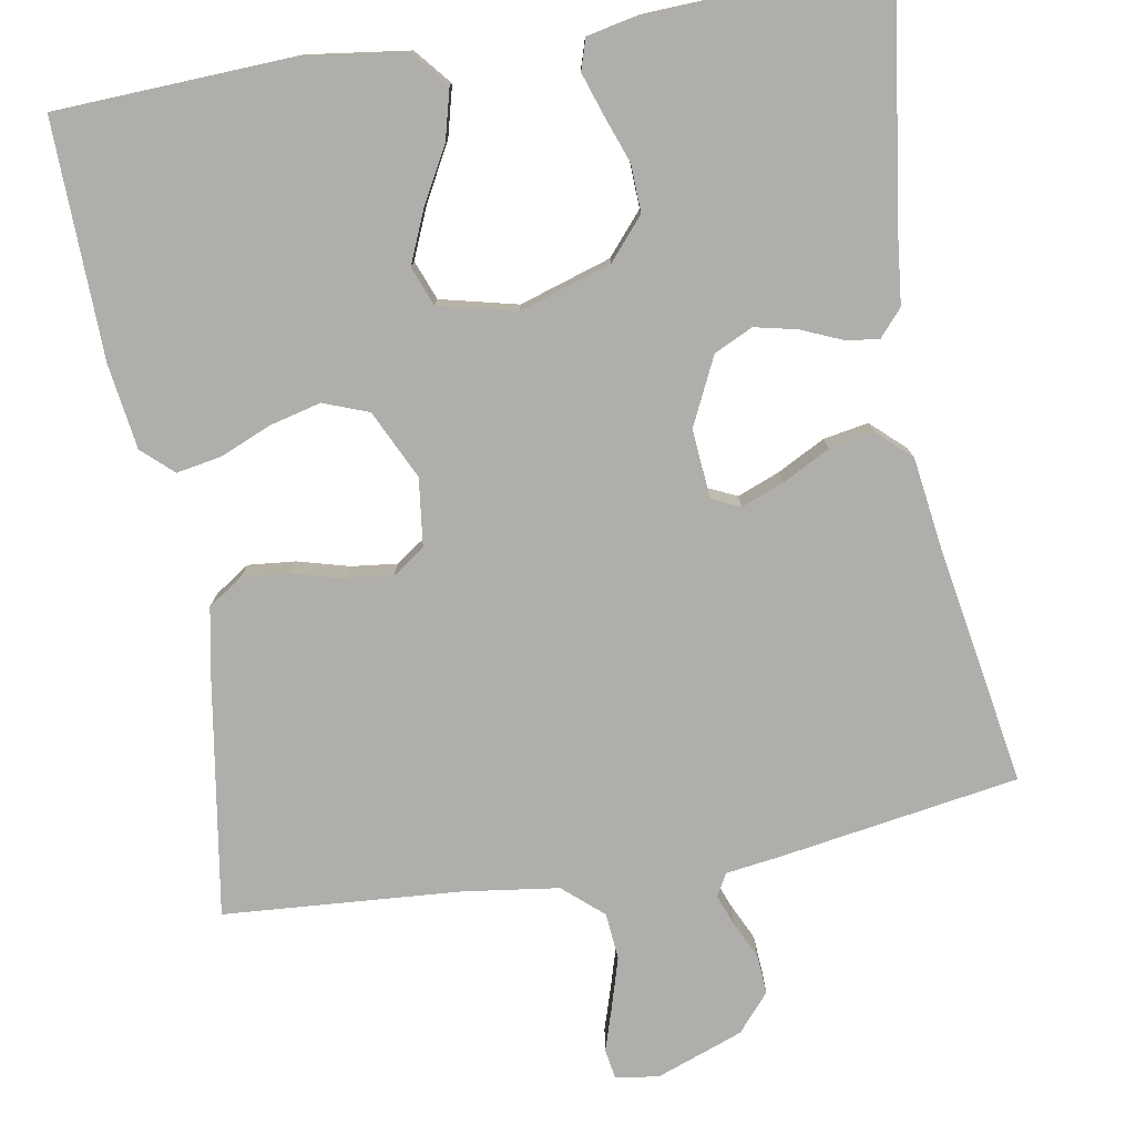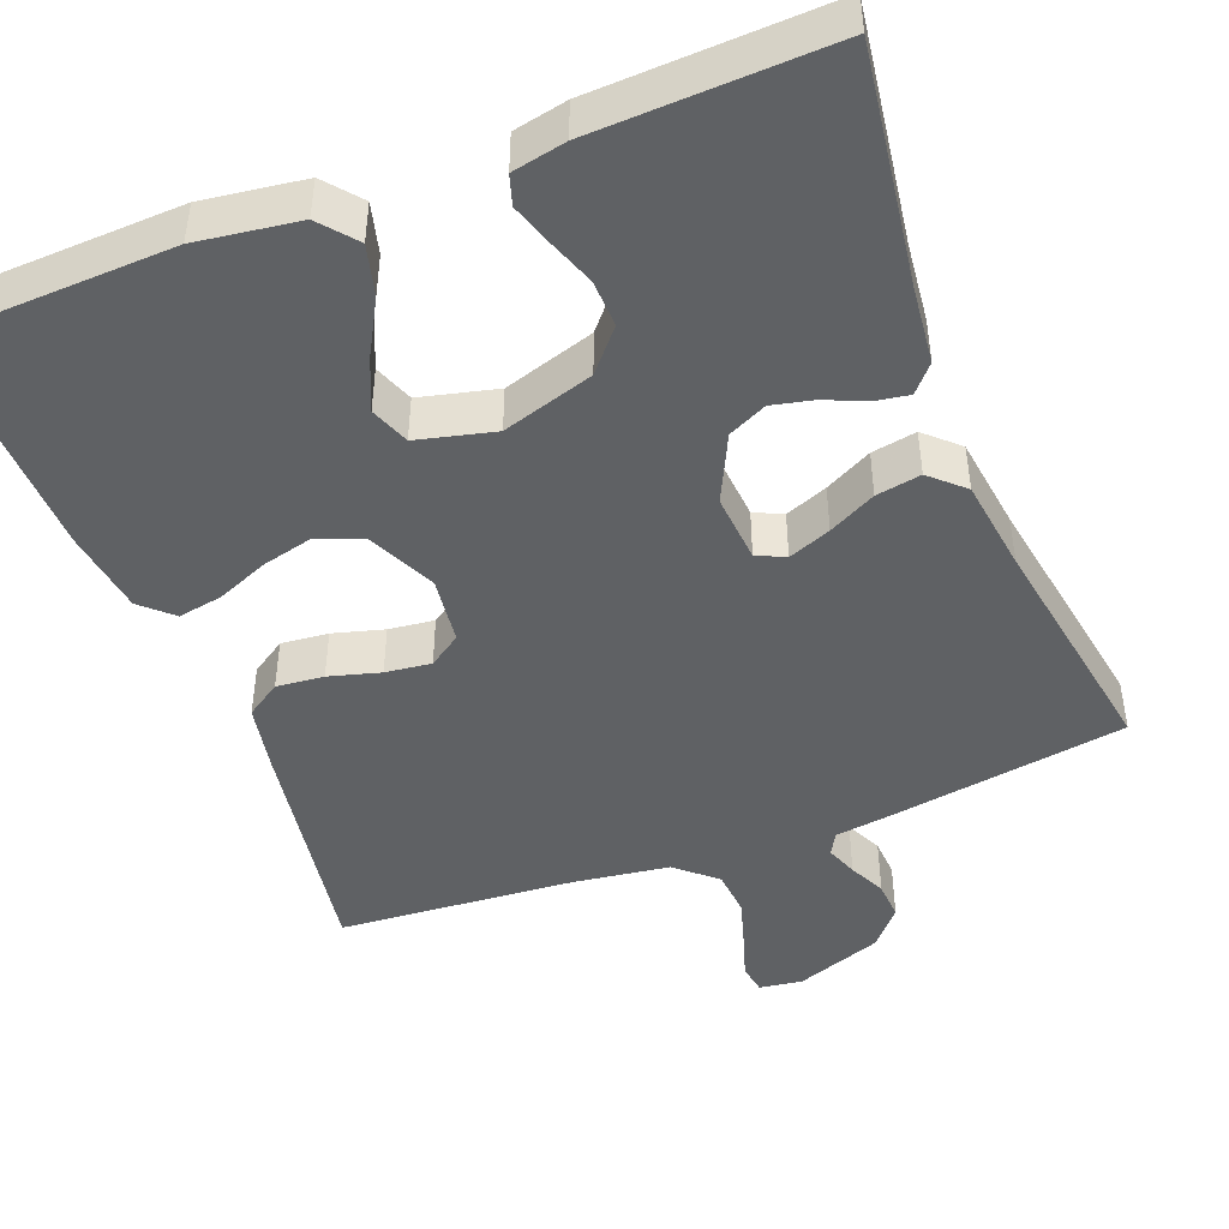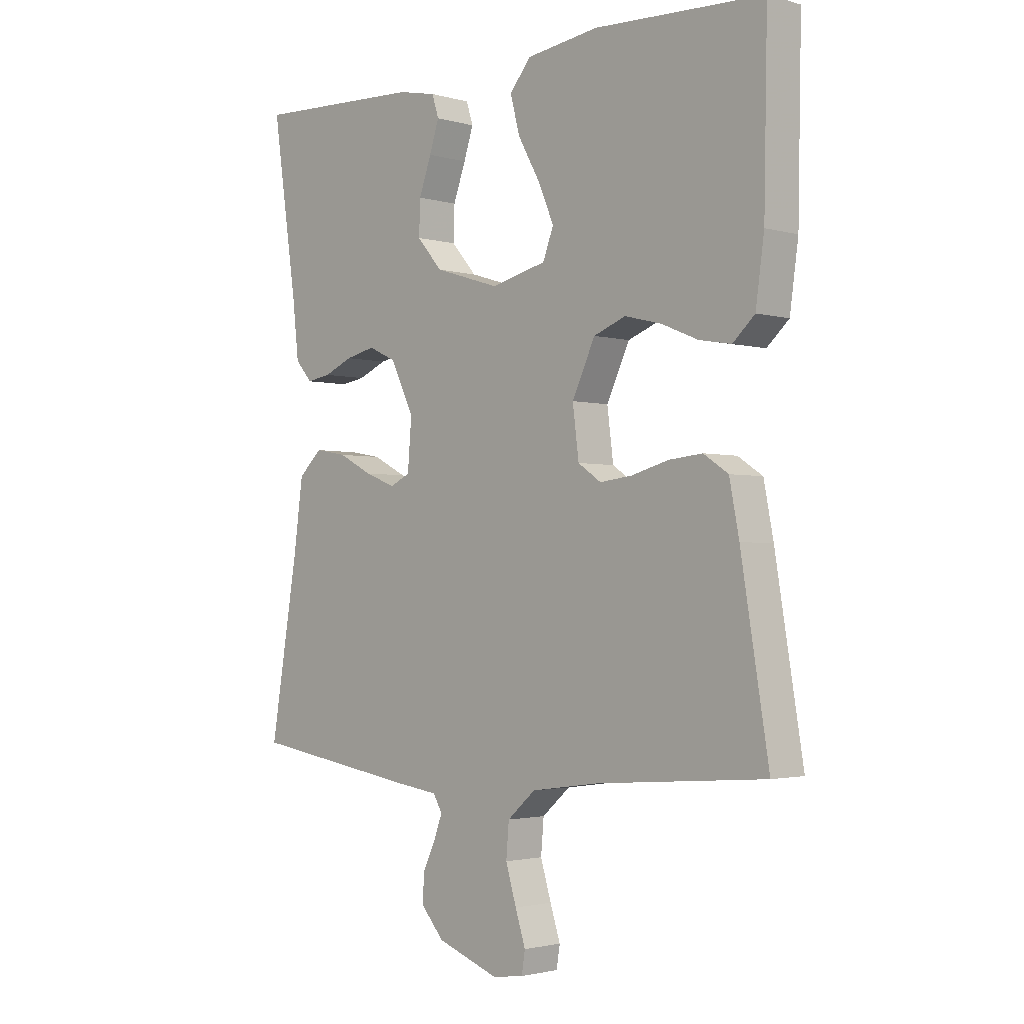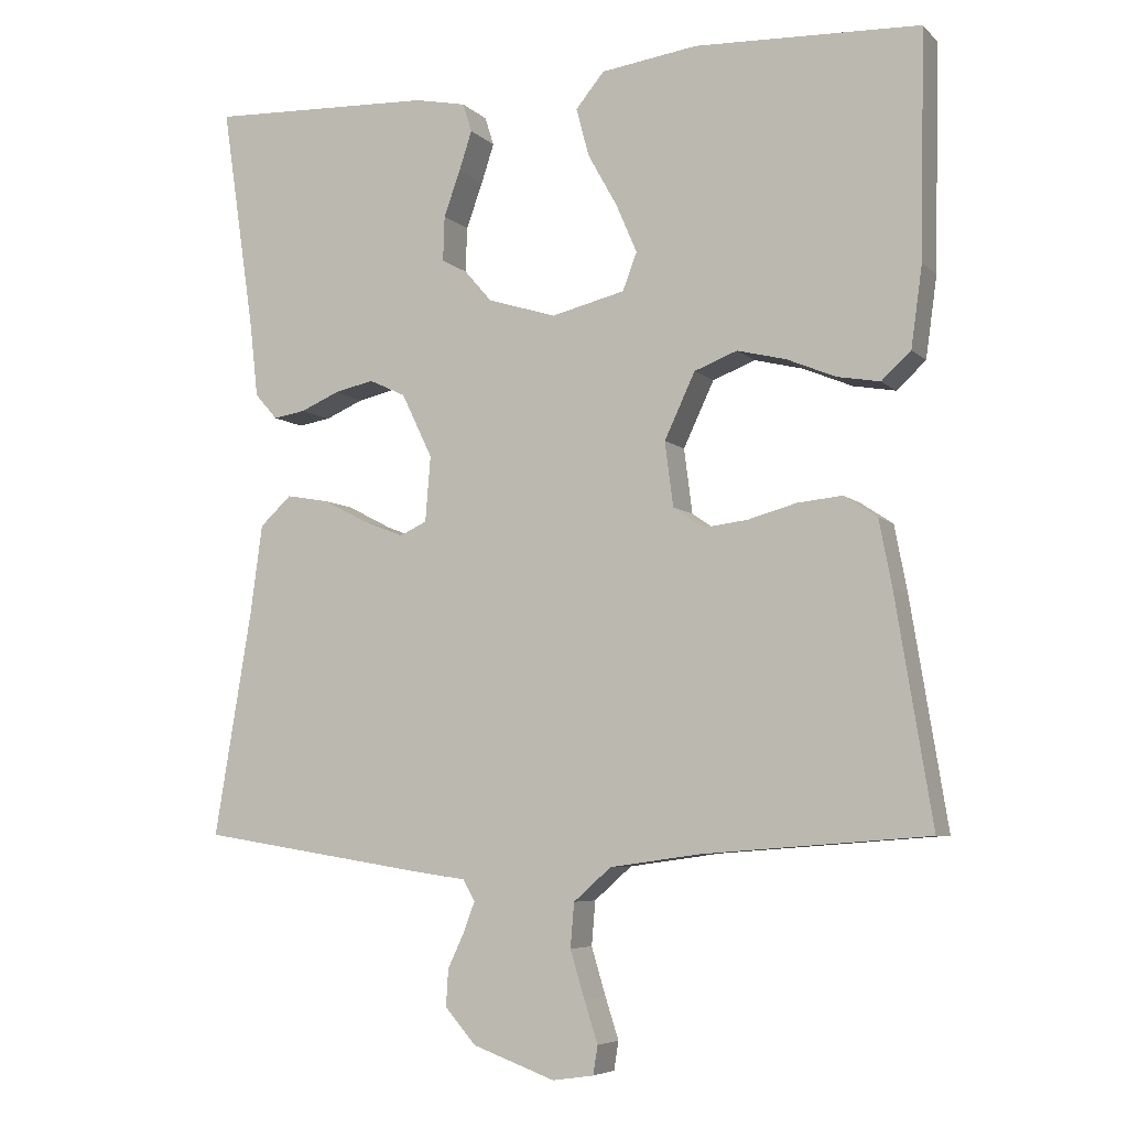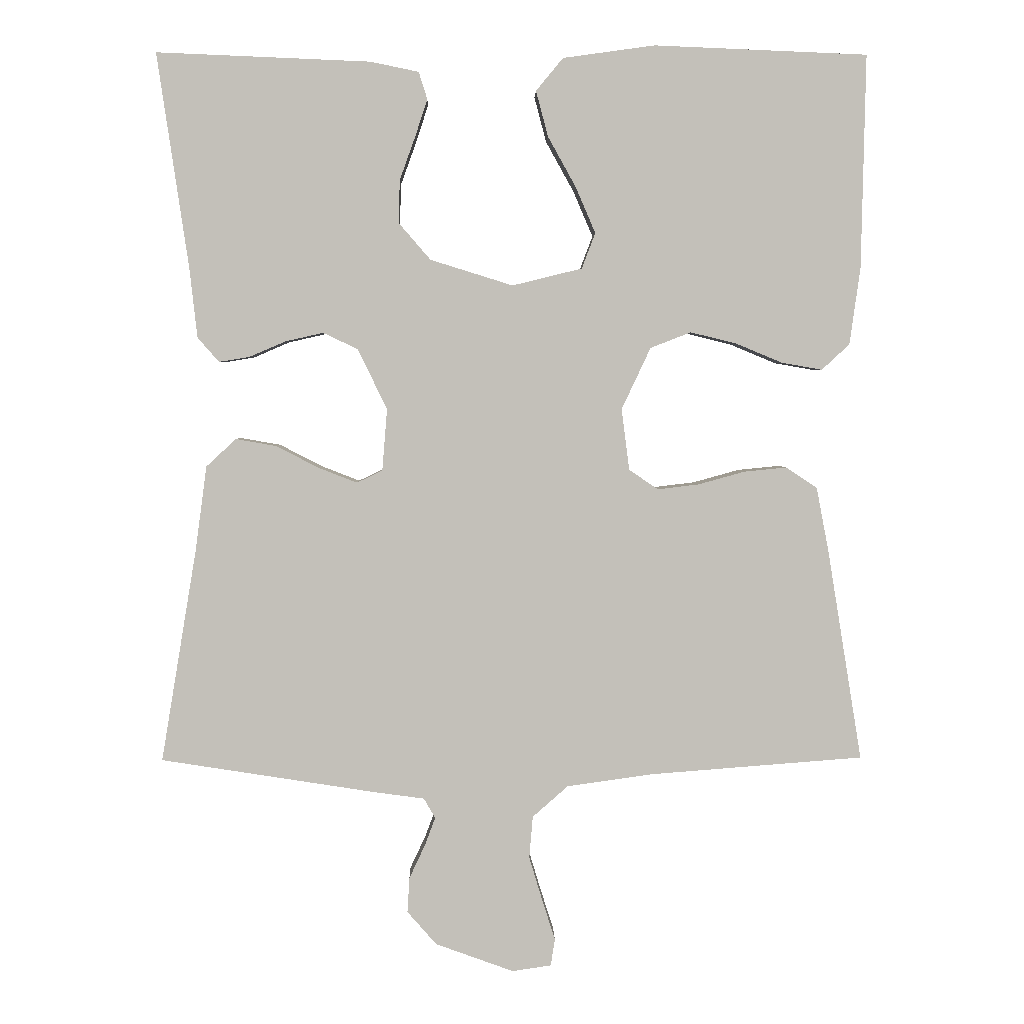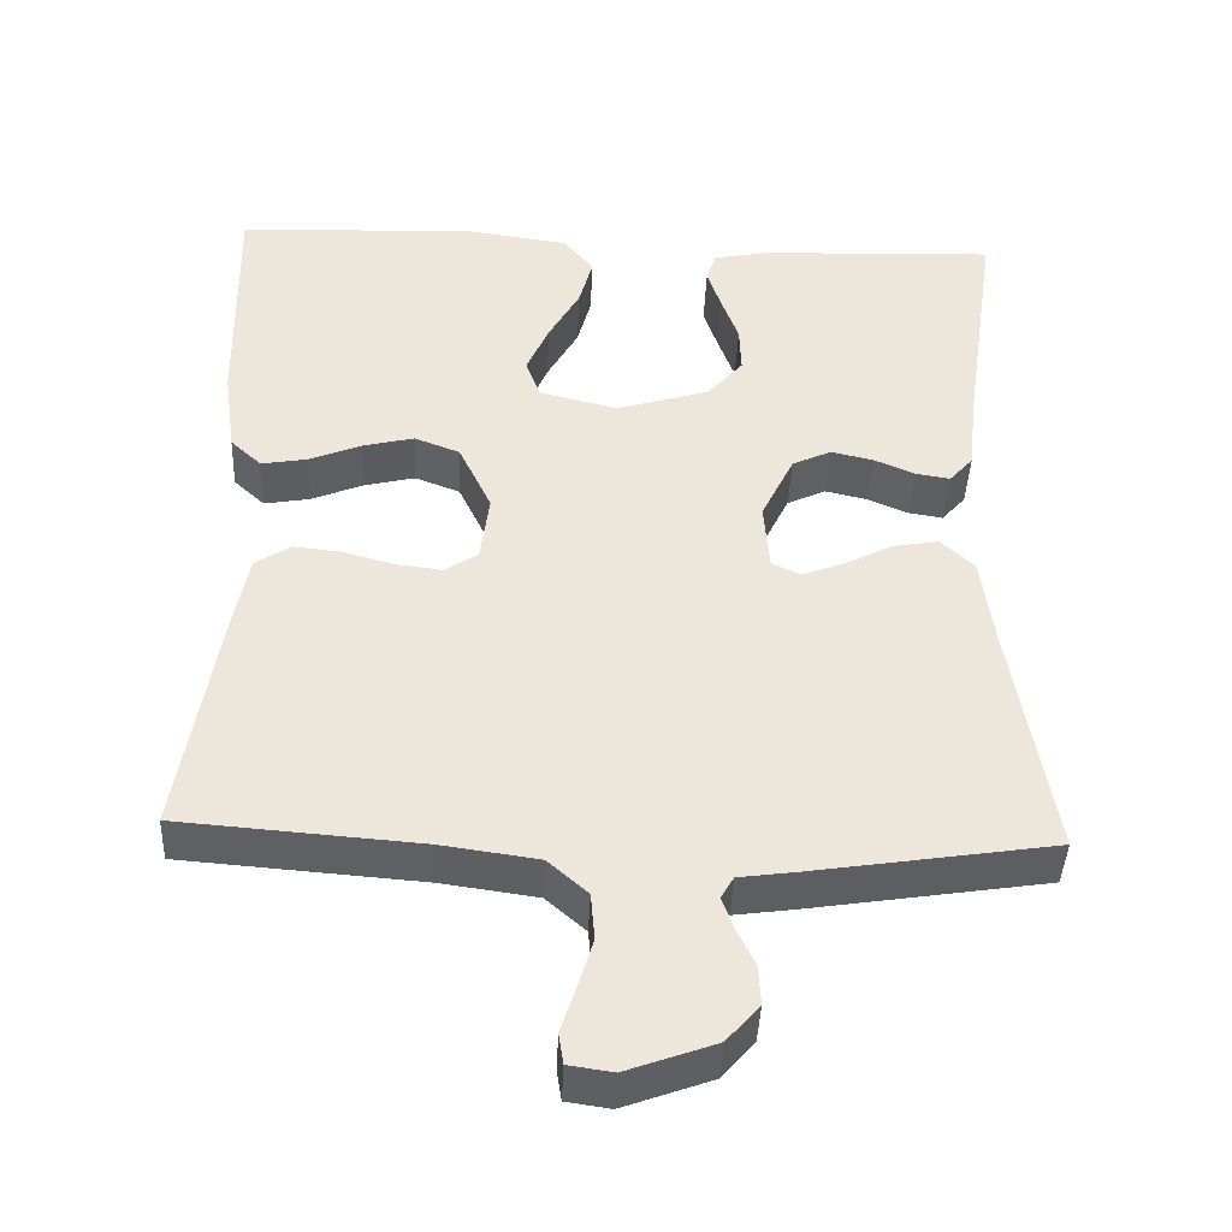
<metadata>
{"format":"obj","ext":"obj","renderer":"f3d","projection":"perspective","resolution":1024,"background":"white","views":[{"elev":-77.7,"azim":10.1,"up":"+Y"},{"elev":-45.9,"azim":21.2,"up":"+Y"},{"elev":-2.2,"azim":-134.6,"up":"+Z"},{"elev":-6.1,"azim":-156.7,"up":"+Z"},{"elev":3.2,"azim":178.7,"up":"+Z"},{"elev":-42.1,"azim":-2.5,"up":"+Z"}]}
</metadata>
<code>
v 0.5 0.07 -0.5
v 0.2 0.07 -0.547
v 0.127 0.07 -0.557
v 0.111 0.07 -0.585
v 0.126 0.07 -0.625
v 0.148 0.07 -0.672
v 0.151 0.07 -0.721
v 0.11 0.07 -0.768
v 0 0.07 -0.808
v -0.055 0.07 -0.8
v -0.061 0.07 -0.762
v -0.043 0.07 -0.706
v -0.024 0.07 -0.643
v -0.029 0.07 -0.584
v -0.079 0.07 -0.54
v -0.2 0.07 -0.523
v -0.5 0.07 -0.5
v -0.451 0.07 -0.2
v -0.434 0.07 -0.112
v -0.39 0.07 -0.083
v -0.33 0.07 -0.089
v -0.265 0.07 -0.107
v -0.207 0.07 -0.114
v -0.166 0.07 -0.086
v -0.155 0.07 0
v -0.196 0.07 0.087
v -0.253 0.07 0.109
v -0.318 0.07 0.093
v -0.383 0.07 0.066
v -0.44 0.07 0.056
v -0.479 0.07 0.092
v -0.494 0.07 0.2
v -0.5 0.07 0.5
v -0.2 0.07 0.512
v -0.071 0.07 0.494
v -0.033 0.07 0.448
v -0.05 0.07 0.384
v -0.089 0.07 0.314
v -0.117 0.07 0.249
v -0.098 0.07 0.199
v 0 0.07 0.175
v 0.116 0.07 0.211
v 0.161 0.07 0.263
v 0.159 0.07 0.323
v 0.137 0.07 0.384
v 0.12 0.07 0.436
v 0.132 0.07 0.474
v 0.2 0.07 0.488
v 0.5 0.07 0.5
v 0.456 0.07 0.2
v 0.445 0.07 0.101
v 0.415 0.07 0.067
v 0.372 0.07 0.074
v 0.321 0.07 0.096
v 0.268 0.07 0.108
v 0.219 0.07 0.085
v 0.178 0.07 0
v 0.185 0.07 -0.087
v 0.221 0.07 -0.104
v 0.275 0.07 -0.083
v 0.335 0.07 -0.052
v 0.392 0.07 -0.042
v 0.434 0.07 -0.081
v 0.45 0.07 -0.2
v 0.5 0 -0.5
v 0.2 0 -0.547
v 0.127 0 -0.557
v 0.111 0 -0.585
v 0.126 0 -0.625
v 0.148 0 -0.672
v 0.151 0 -0.721
v 0.11 0 -0.768
v 0 0 -0.808
v -0.055 0 -0.8
v -0.061 0 -0.762
v -0.043 0 -0.706
v -0.024 0 -0.643
v -0.029 0 -0.584
v -0.079 0 -0.54
v -0.2 0 -0.523
v -0.5 0 -0.5
v -0.451 0 -0.2
v -0.434 0 -0.112
v -0.39 0 -0.083
v -0.33 0 -0.089
v -0.265 0 -0.107
v -0.207 0 -0.114
v -0.166 0 -0.086
v -0.155 0 0
v -0.196 0 0.087
v -0.253 0 0.109
v -0.318 0 0.093
v -0.383 0 0.066
v -0.44 0 0.056
v -0.479 0 0.092
v -0.494 0 0.2
v -0.5 0 0.5
v -0.2 0 0.512
v -0.071 0 0.494
v -0.033 0 0.448
v -0.05 0 0.384
v -0.089 0 0.314
v -0.117 0 0.249
v -0.098 0 0.199
v 0 0 0.175
v 0.116 0 0.211
v 0.161 0 0.263
v 0.159 0 0.323
v 0.137 0 0.384
v 0.12 0 0.436
v 0.132 0 0.474
v 0.2 0 0.488
v 0.5 0 0.5
v 0.456 0 0.2
v 0.445 0 0.101
v 0.415 0 0.067
v 0.372 0 0.074
v 0.321 0 0.096
v 0.268 0 0.108
v 0.219 0 0.085
v 0.178 0 0
v 0.185 0 -0.087
v 0.221 0 -0.104
v 0.275 0 -0.083
v 0.335 0 -0.052
v 0.392 0 -0.042
v 0.434 0 -0.081
v 0.45 0 -0.2
f 61 62 63 64
f 60 61 64 1
f 59 60 1 2
f 58 59 2 3
f 57 58 3 4
f 51 52 53 54
f 50 51 54 55
f 49 50 55 56
f 47 48 49 56
f 44 45 46 47
f 35 36 37 38
f 35 38 39
f 34 35 39
f 33 34 39
f 32 33 39 40
f 28 29 30 31
f 27 28 31 32
f 19 20 21 22
f 19 22 23
f 16 17 18 19
f 15 16 19 23
f 14 15 23 24
f 9 10 11 12
f 9 12 13
f 8 9 13 14
f 5 6 7 8
f 4 5 8 14
f 44 47 56
f 43 44 56 57
f 42 43 57 4
f 27 32 40 41
f 26 27 41
f 25 26 41 42
f 24 25 42
f 4 14 24 42
f 128 127 126 125
f 65 128 125 124
f 66 65 124 123
f 67 66 123 122
f 68 67 122 121
f 118 117 116 115
f 119 118 115 114
f 120 119 114 113
f 120 113 112 111
f 111 110 109 108
f 102 101 100 99
f 103 102 99
f 103 99 98
f 103 98 97
f 104 103 97 96
f 95 94 93 92
f 96 95 92 91
f 86 85 84 83
f 87 86 83
f 83 82 81 80
f 87 83 80 79
f 88 87 79 78
f 76 75 74 73
f 77 76 73
f 78 77 73 72
f 72 71 70 69
f 78 72 69 68
f 120 111 108
f 121 120 108 107
f 68 121 107 106
f 105 104 96 91
f 105 91 90
f 106 105 90 89
f 106 89 88
f 106 88 78 68
f 1 65 66 2
f 2 66 67 3
f 3 67 68 4
f 4 68 69 5
f 5 69 70 6
f 6 70 71 7
f 7 71 72 8
f 8 72 73 9
f 9 73 74 10
f 10 74 75 11
f 11 75 76 12
f 12 76 77 13
f 13 77 78 14
f 14 78 79 15
f 15 79 80 16
f 16 80 81 17
f 17 81 82 18
f 18 82 83 19
f 19 83 84 20
f 20 84 85 21
f 21 85 86 22
f 22 86 87 23
f 23 87 88 24
f 24 88 89 25
f 25 89 90 26
f 26 90 91 27
f 27 91 92 28
f 28 92 93 29
f 29 93 94 30
f 30 94 95 31
f 31 95 96 32
f 32 96 97 33
f 33 97 98 34
f 34 98 99 35
f 35 99 100 36
f 36 100 101 37
f 37 101 102 38
f 38 102 103 39
f 39 103 104 40
f 40 104 105 41
f 41 105 106 42
f 42 106 107 43
f 43 107 108 44
f 44 108 109 45
f 45 109 110 46
f 46 110 111 47
f 47 111 112 48
f 48 112 113 49
f 49 113 114 50
f 50 114 115 51
f 51 115 116 52
f 52 116 117 53
f 53 117 118 54
f 54 118 119 55
f 55 119 120 56
f 56 120 121 57
f 57 121 122 58
f 58 122 123 59
f 59 123 124 60
f 60 124 125 61
f 61 125 126 62
f 62 126 127 63
f 63 127 128 64
f 64 128 65 1

</code>
